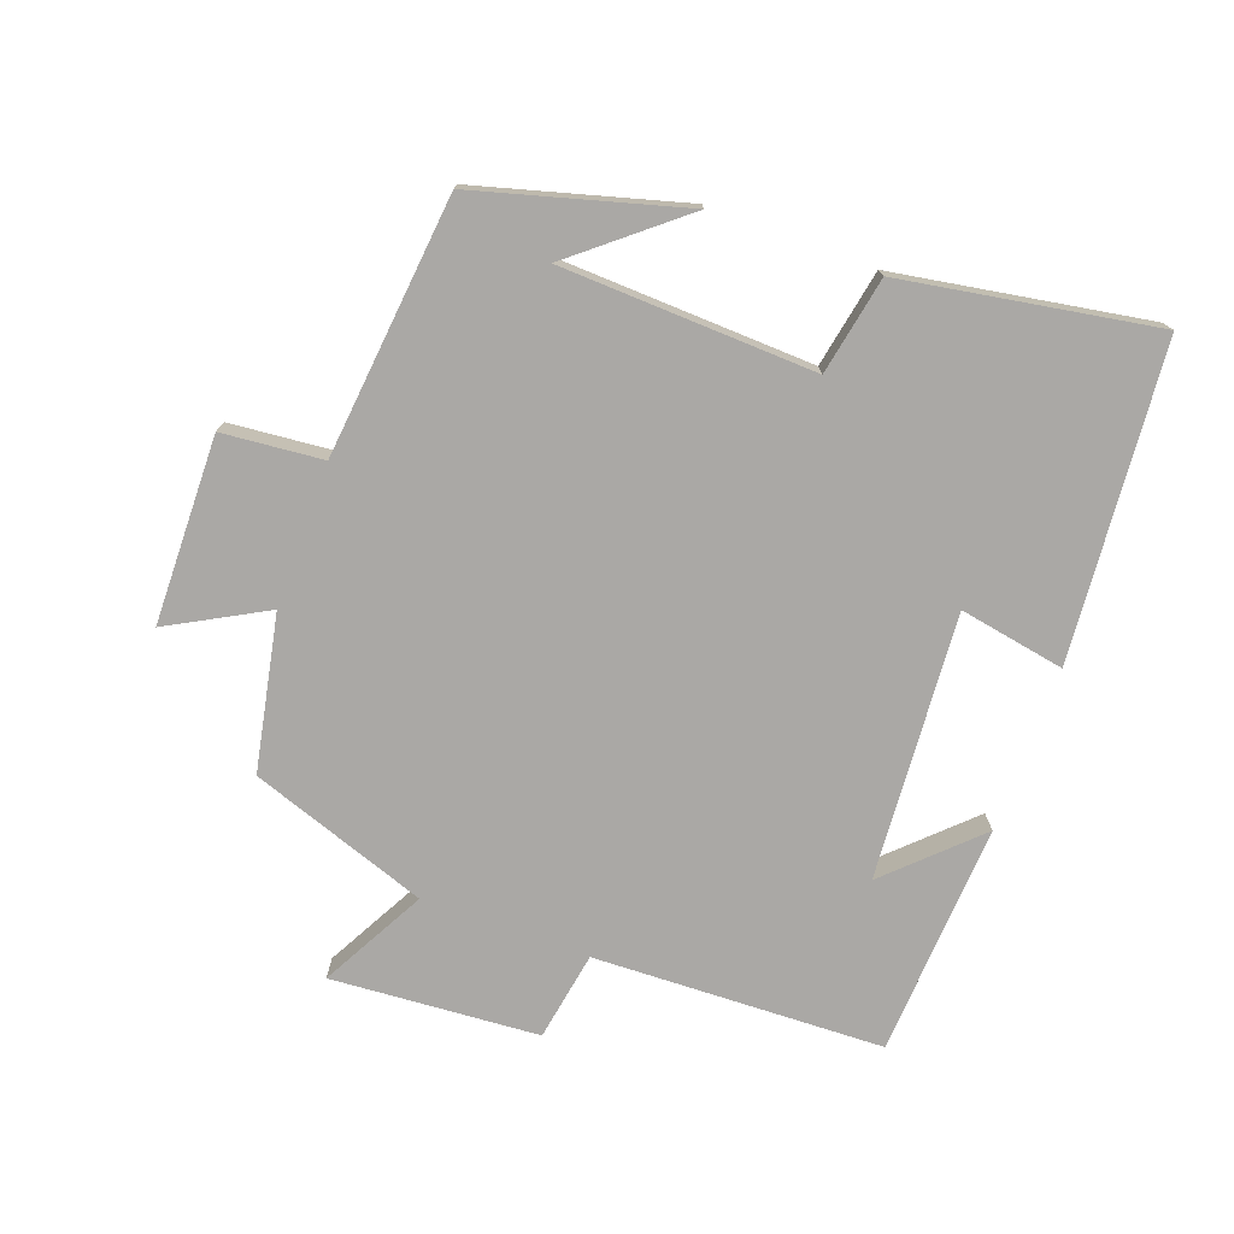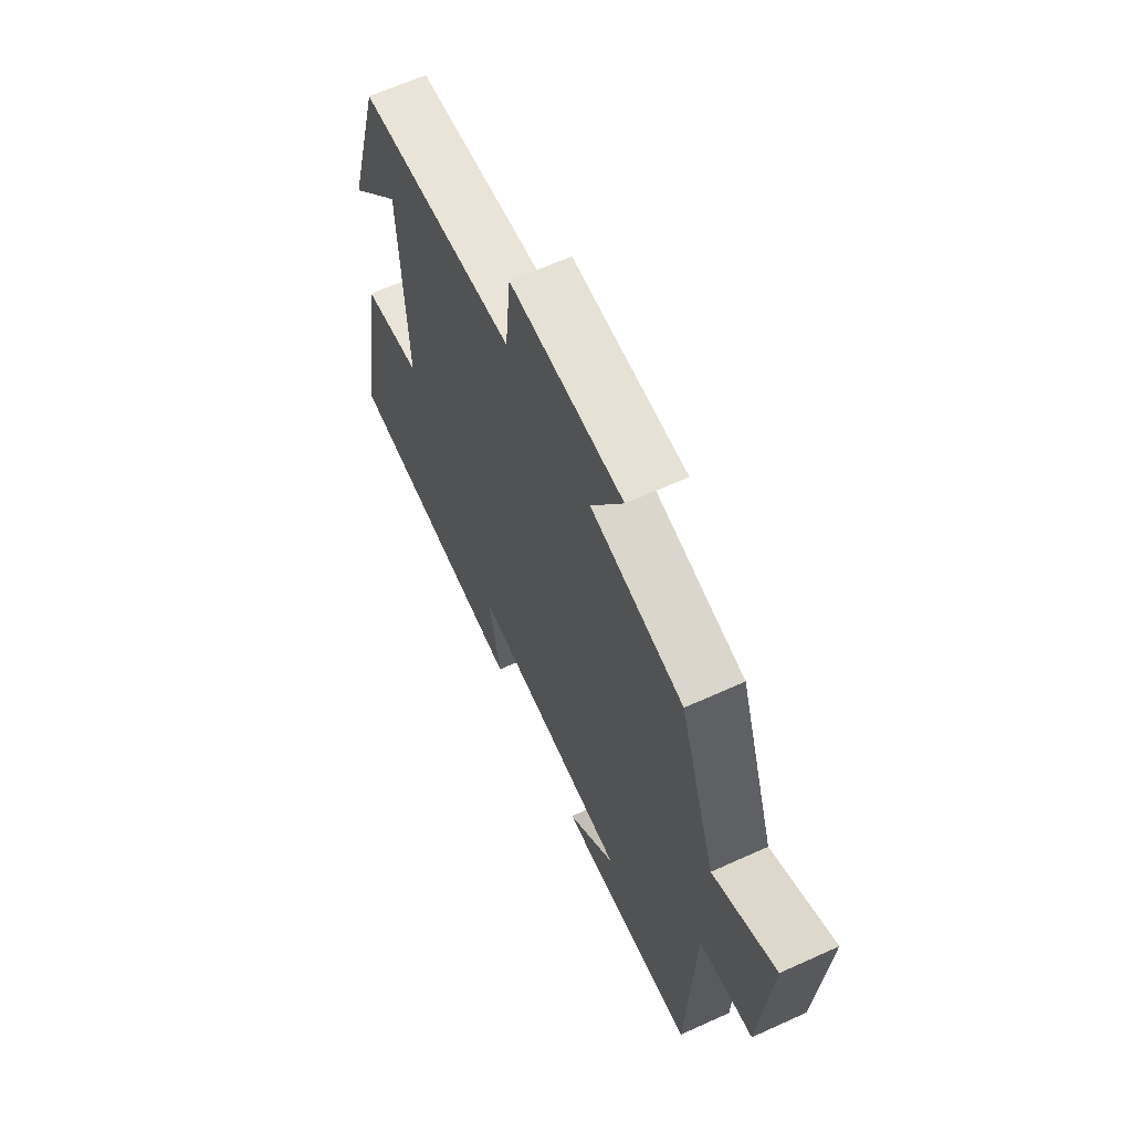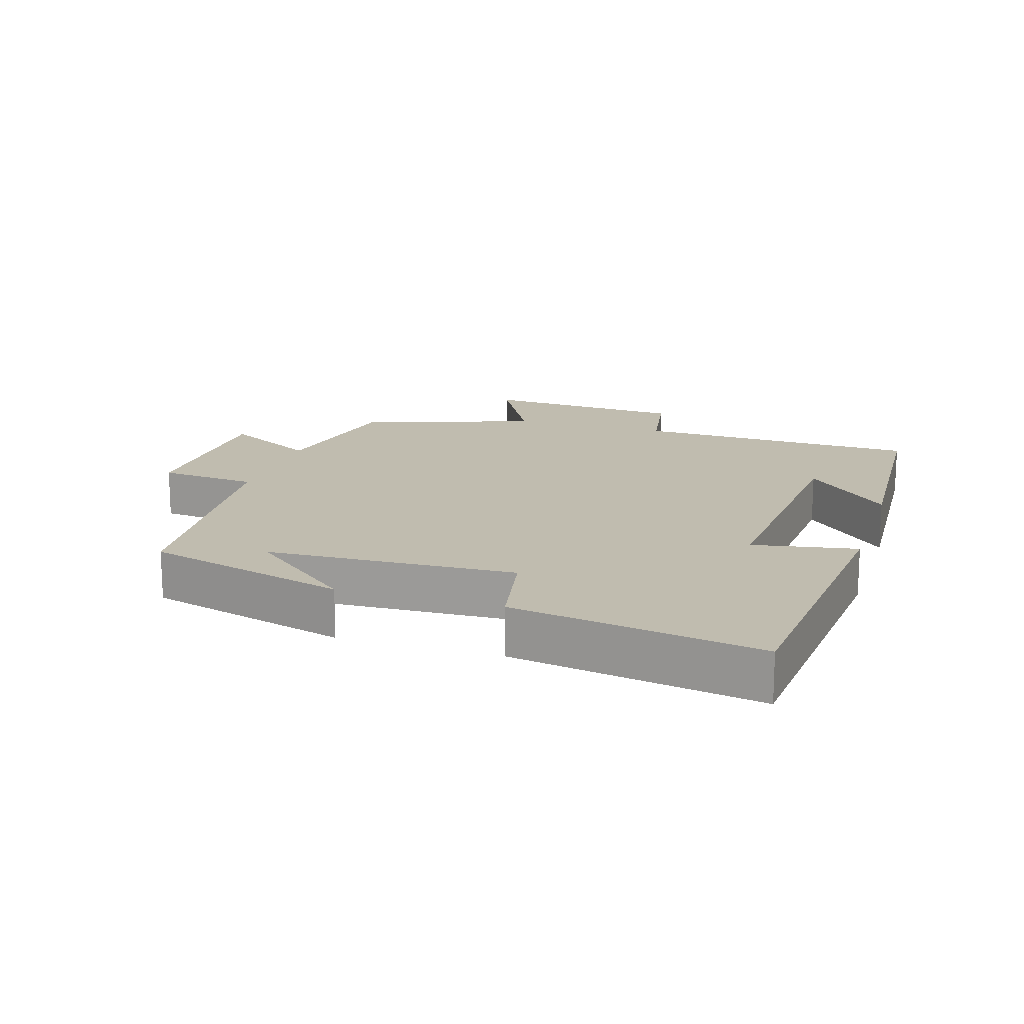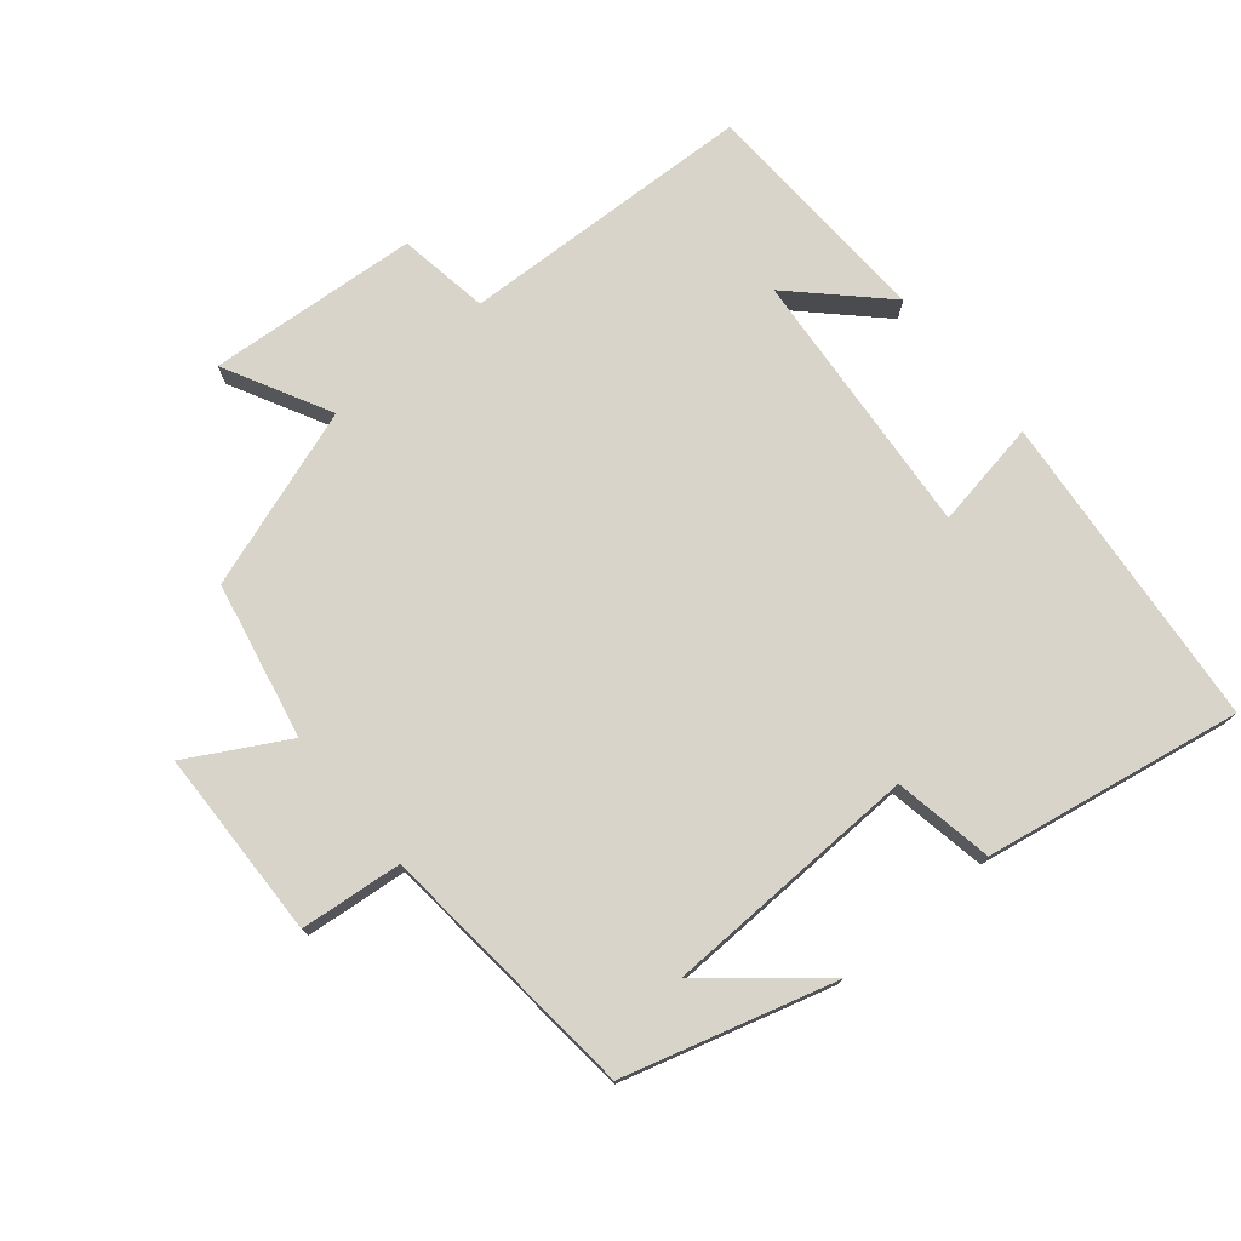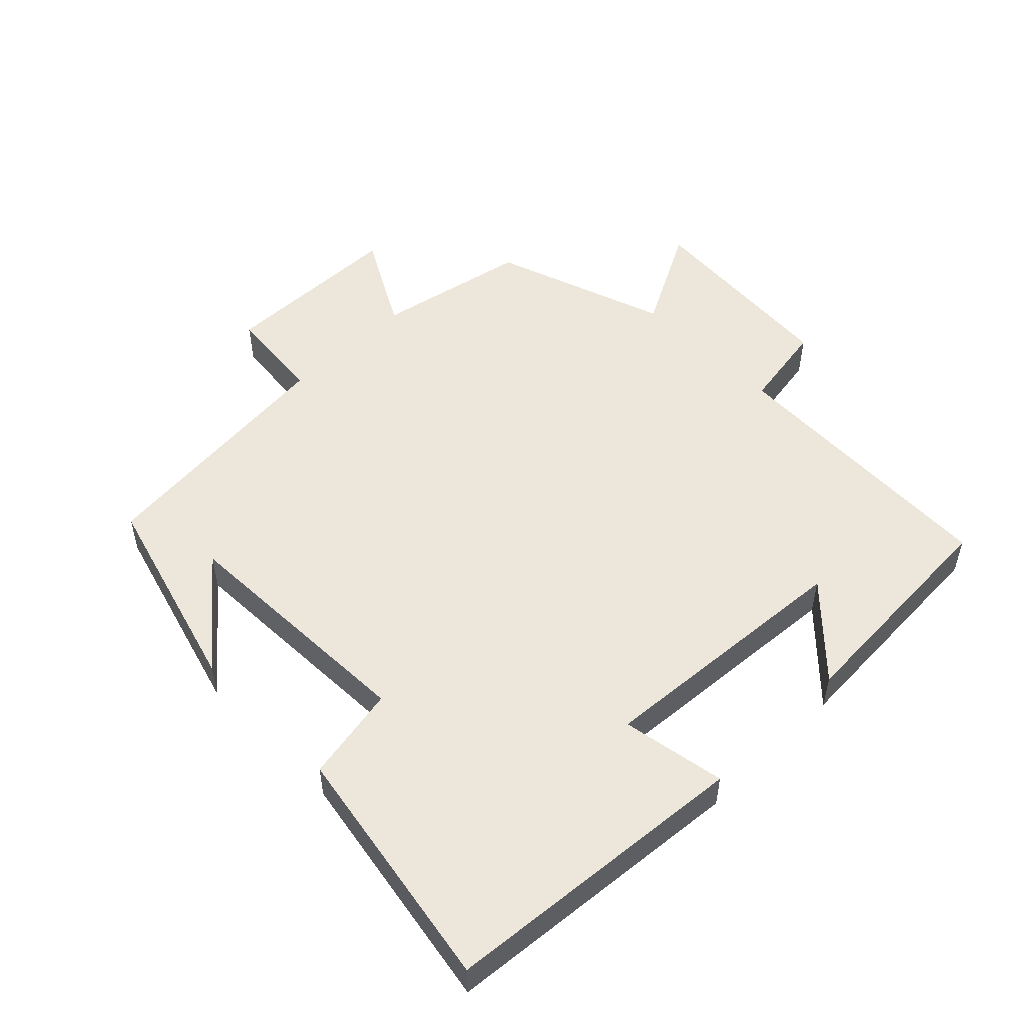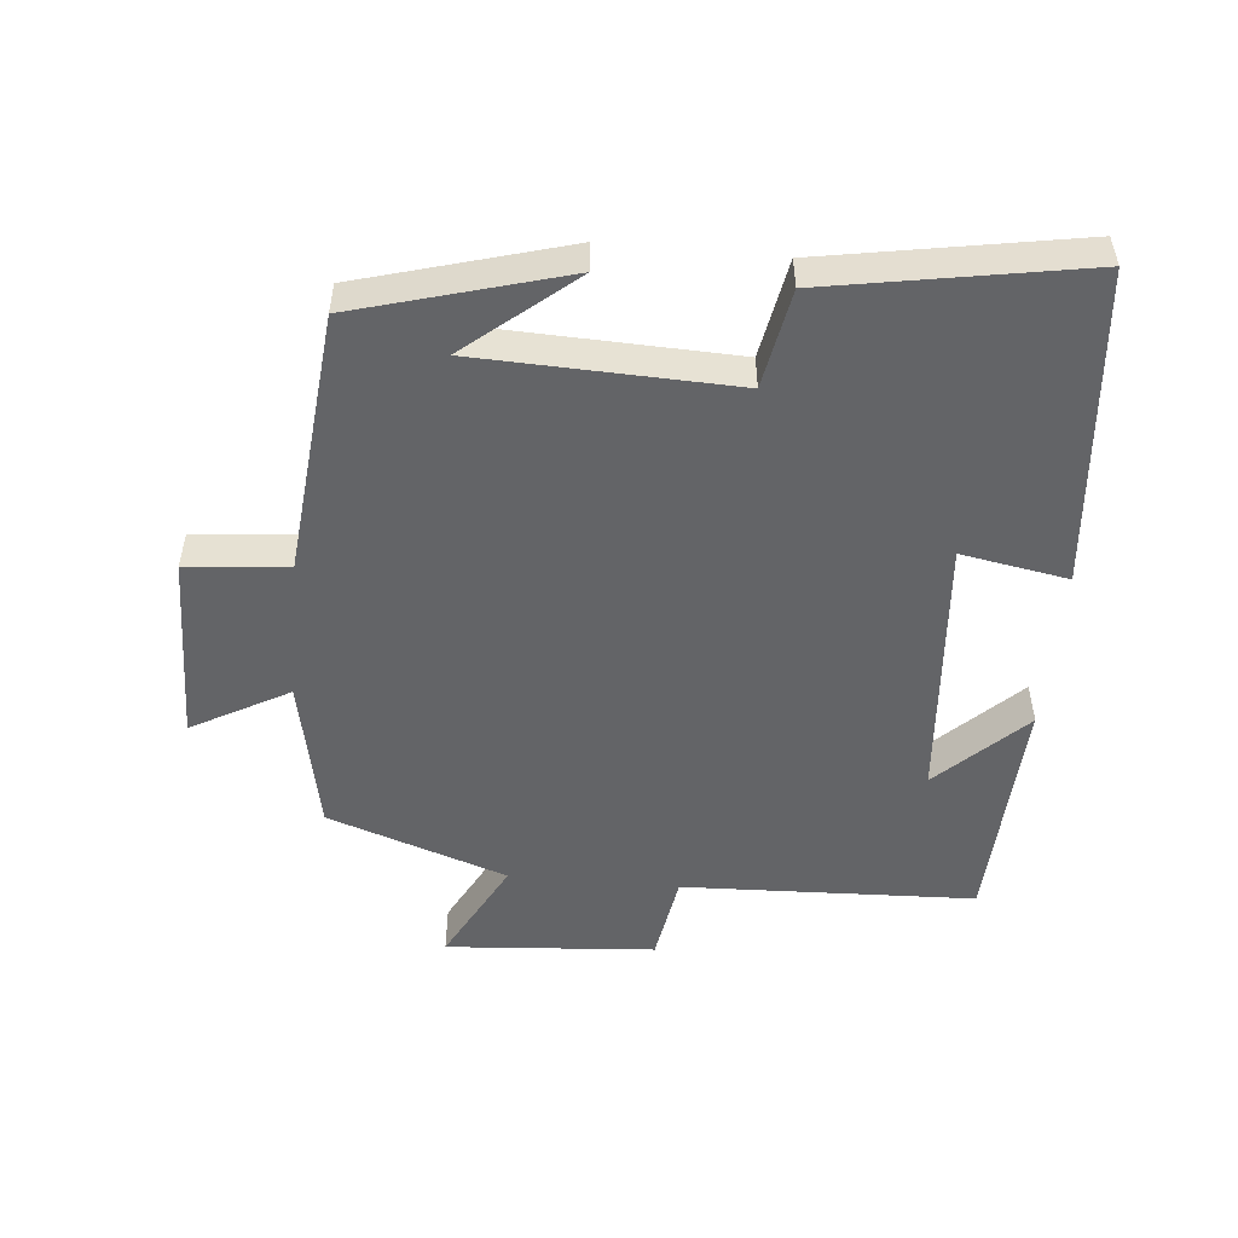
<metadata>
{"format":"obj","ext":"obj","renderer":"f3d","projection":"perspective","resolution":1024,"background":"white","views":[{"elev":-75.1,"azim":69.8,"up":"+Y"},{"elev":64.0,"azim":-114.6,"up":"+Z"},{"elev":16.3,"azim":107.3,"up":"+Y"},{"elev":75.7,"azim":50.6,"up":"+Y"},{"elev":52.1,"azim":135.5,"up":"+Y"},{"elev":-51.2,"azim":84.8,"up":"+Y"}]}
</metadata>
<code>
v 0.564 0.07 -0.459
v 0.101 0.07 -0.5
v 0.129 0.07 -0.344
v -0.263 0.07 -0.374
v -0.141 0.07 -0.5
v -0.485 0.07 -0.482
v -0.5 0.07 -0.054
v -0.632 0.07 -0.032
v -0.654 0.07 0.274
v -0.5 0.07 0.192
v -0.409 0.07 0.454
v -0.181 0.07 0.5
v -0.259 0.07 0.642
v 0.017 0.07 0.648
v 0.031 0.07 0.5
v 0.415 0.07 0.462
v 0.5 0.07 0.158
v 0.37 0.07 0.315
v 0.356 0.07 -0.059
v 0.5 0.07 -0.086
v 0.564 0 -0.459
v 0.101 0 -0.5
v 0.129 0 -0.344
v -0.263 0 -0.374
v -0.141 0 -0.5
v -0.485 0 -0.482
v -0.5 0 -0.054
v -0.632 0 -0.032
v -0.654 0 0.274
v -0.5 0 0.192
v -0.409 0 0.454
v -0.181 0 0.5
v -0.259 0 0.642
v 0.017 0 0.648
v 0.031 0 0.5
v 0.415 0 0.462
v 0.5 0 0.158
v 0.37 0 0.315
v 0.356 0 -0.059
v 0.5 0 -0.086
f 19 20 1 2
f 18 19 2 3
f 16 17 18
f 15 16 18 3
f 12 13 14 15
f 10 11 12 15
f 10 15 3 4
f 7 8 9 10
f 7 10 4
f 6 7 4
f 4 5 6
f 22 21 40 39
f 23 22 39 38
f 38 37 36
f 23 38 36 35
f 35 34 33 32
f 35 32 31 30
f 24 23 35 30
f 30 29 28 27
f 24 30 27
f 24 27 26
f 26 25 24
f 1 21 22 2
f 2 22 23 3
f 3 23 24 4
f 4 24 25 5
f 5 25 26 6
f 6 26 27 7
f 7 27 28 8
f 8 28 29 9
f 9 29 30 10
f 10 30 31 11
f 11 31 32 12
f 12 32 33 13
f 13 33 34 14
f 14 34 35 15
f 15 35 36 16
f 16 36 37 17
f 17 37 38 18
f 18 38 39 19
f 19 39 40 20
f 20 40 21 1

</code>
